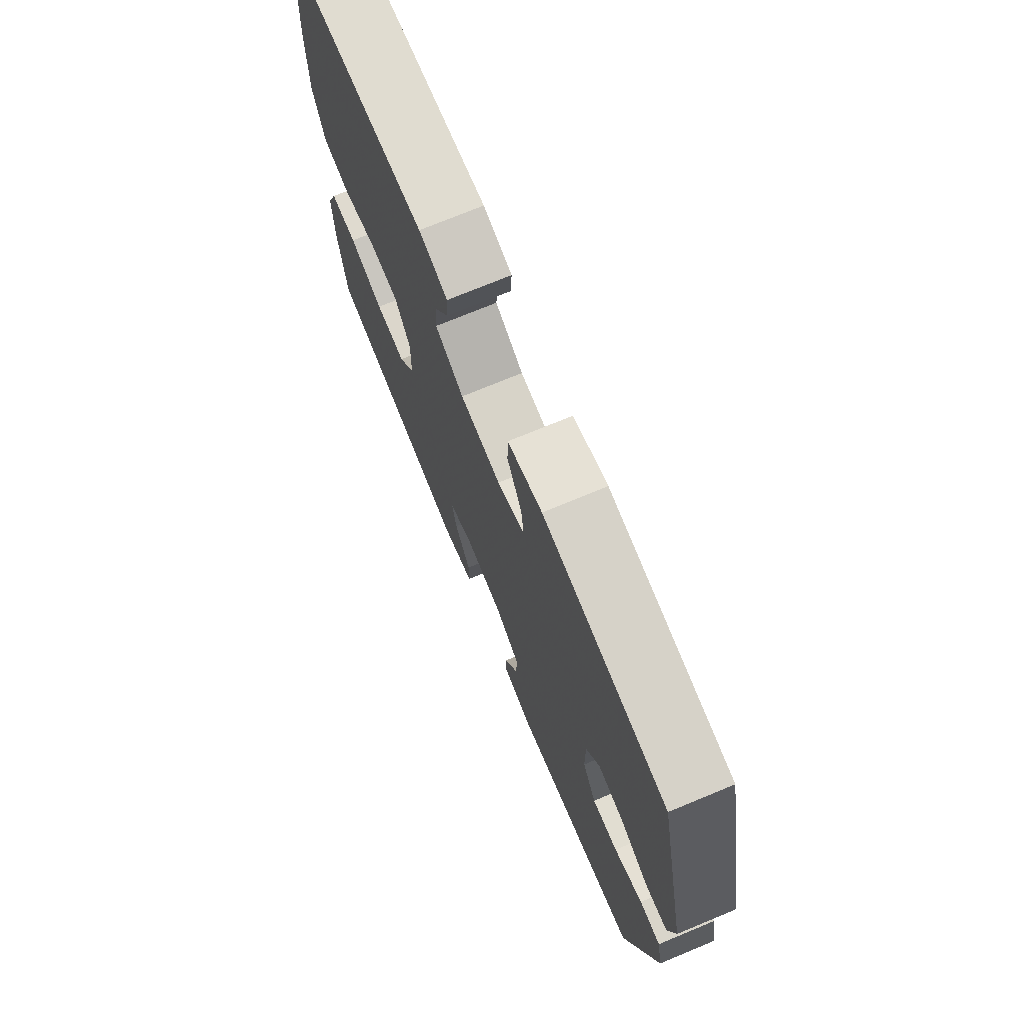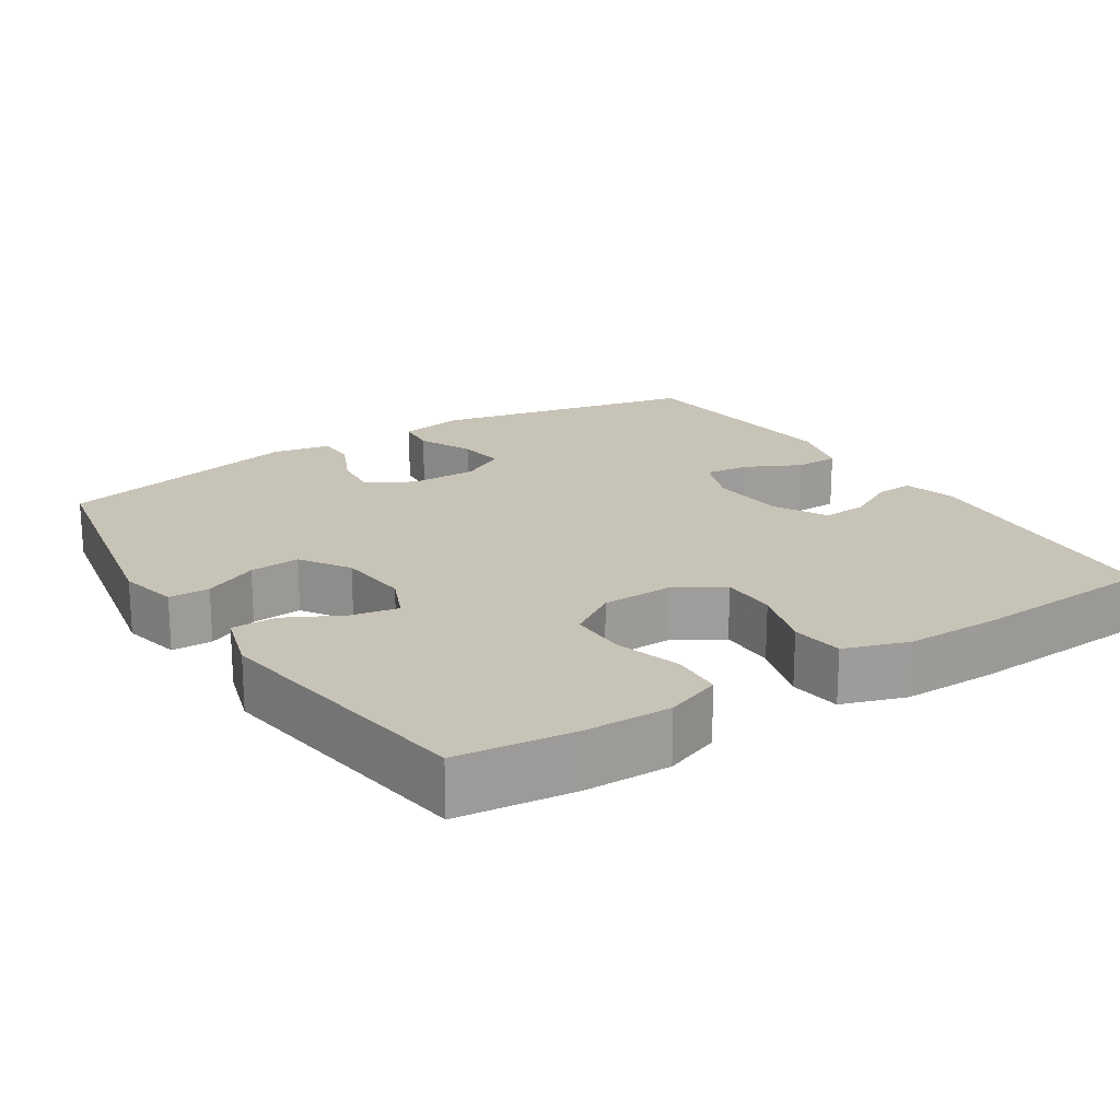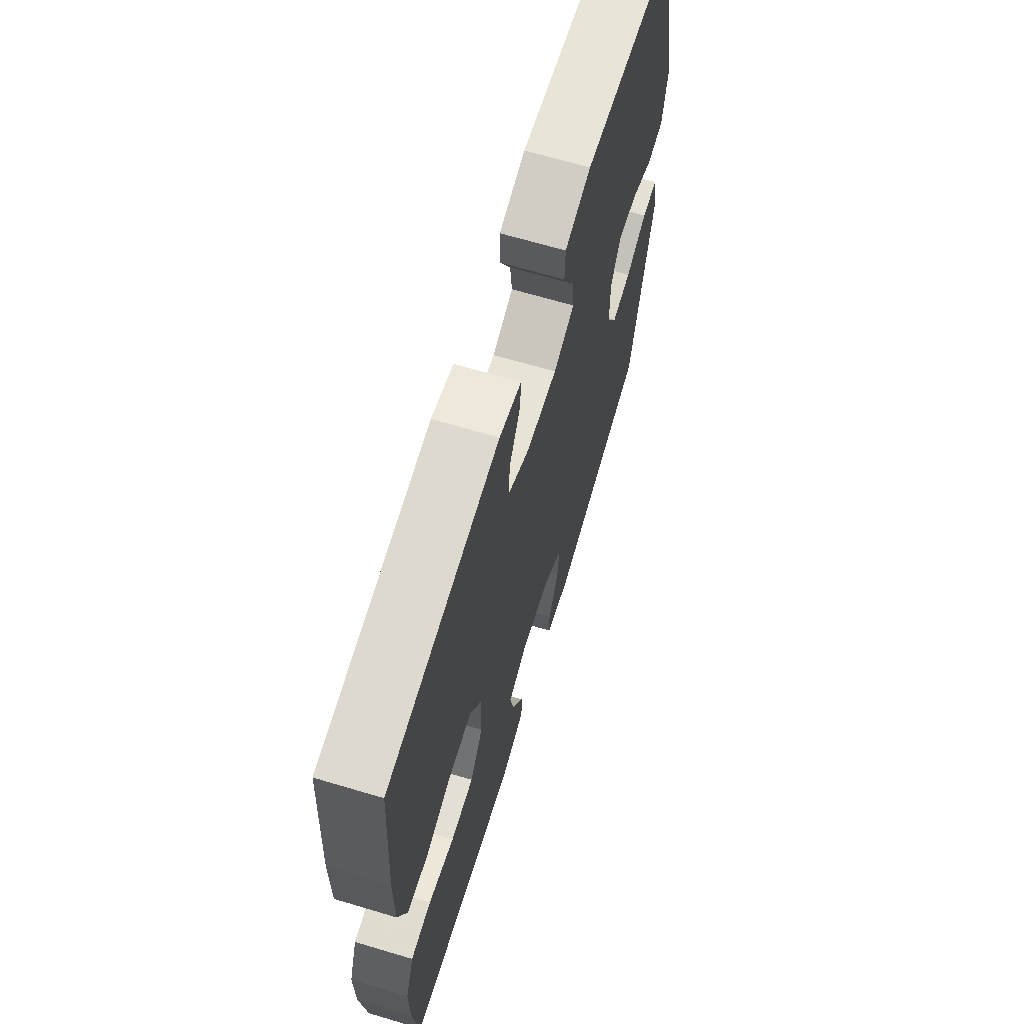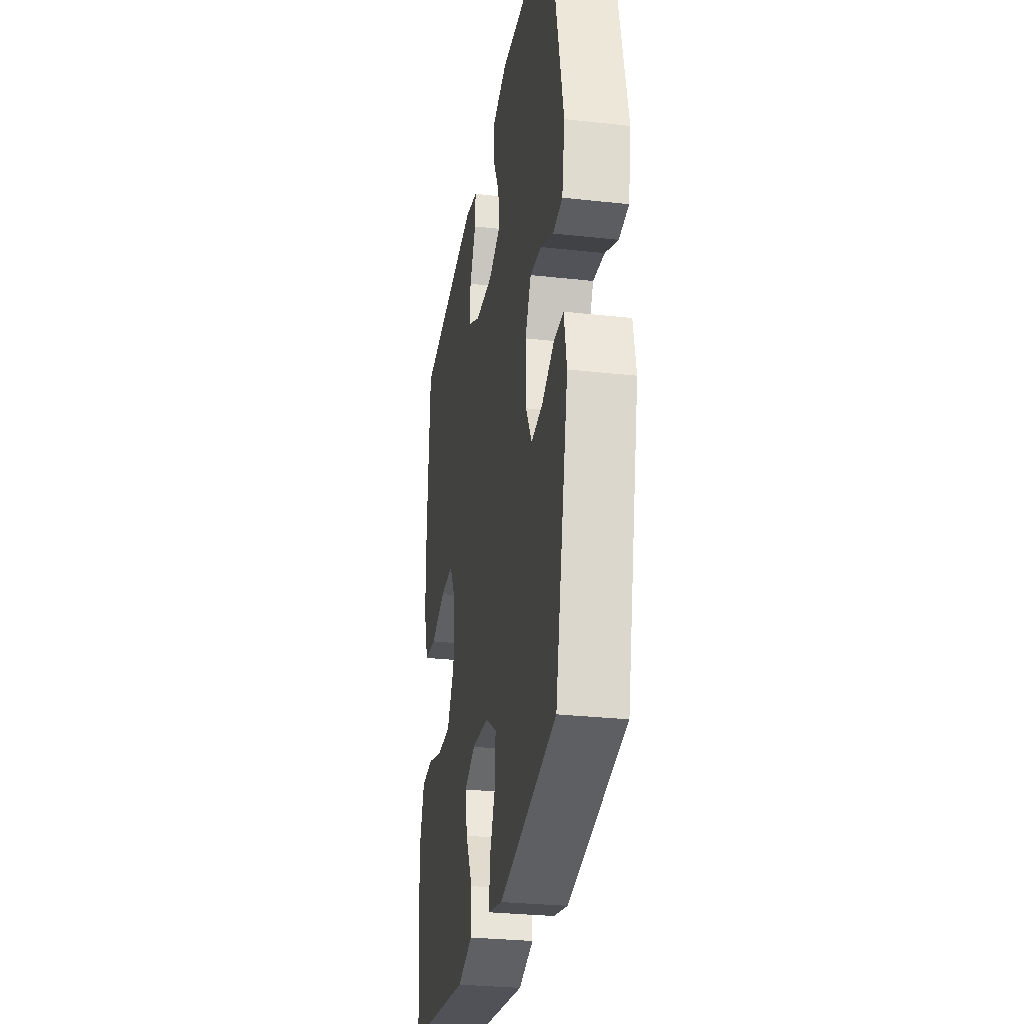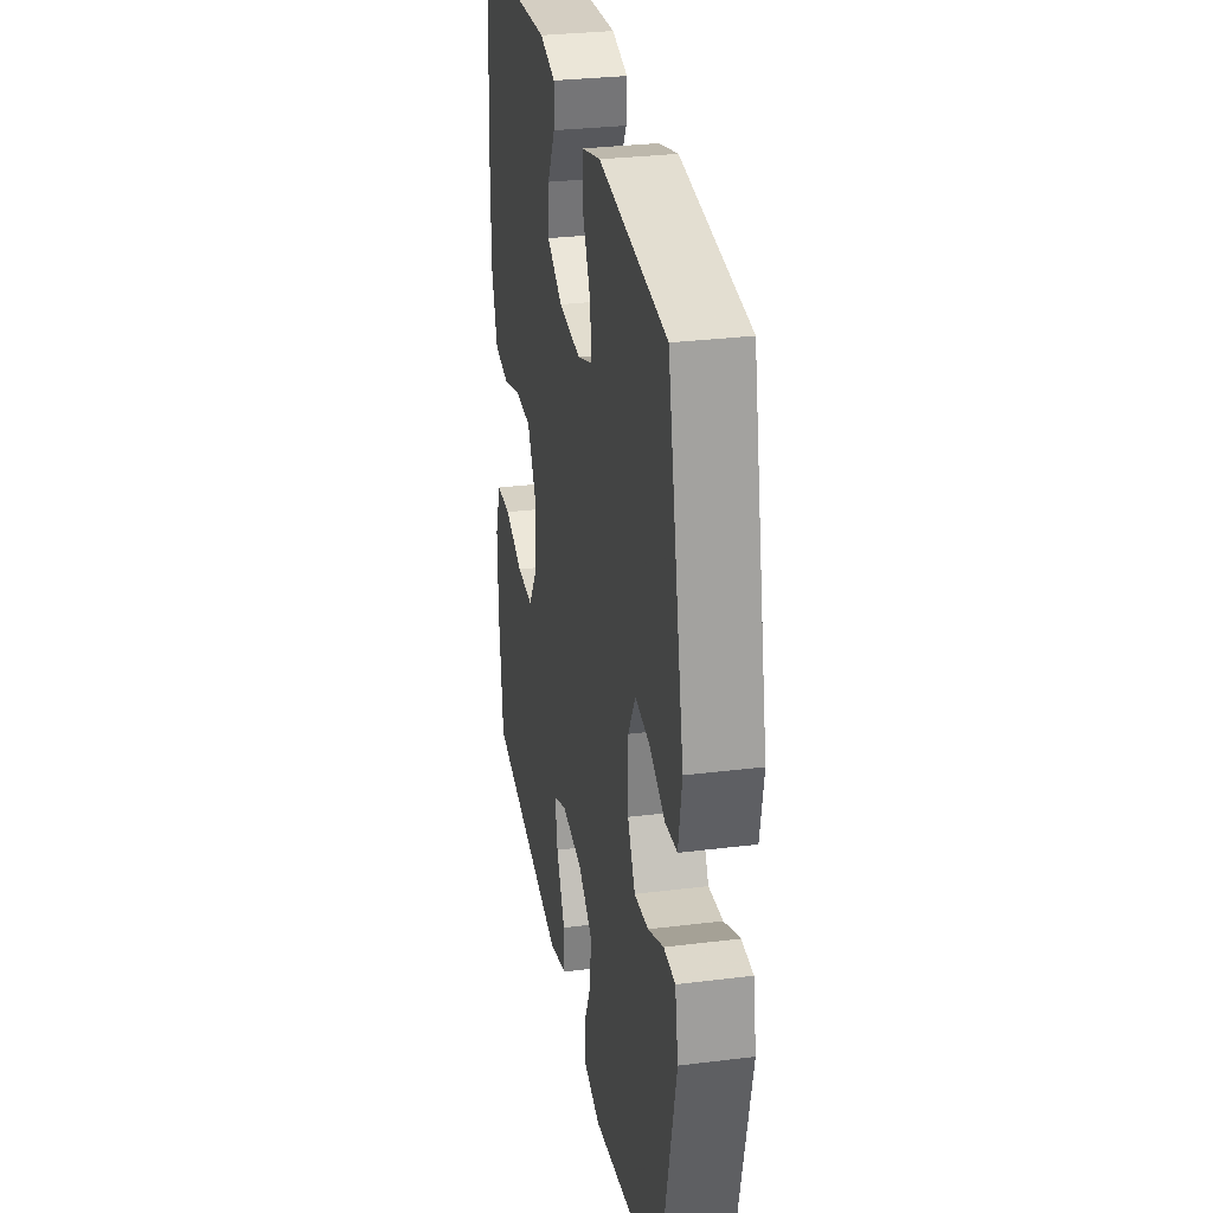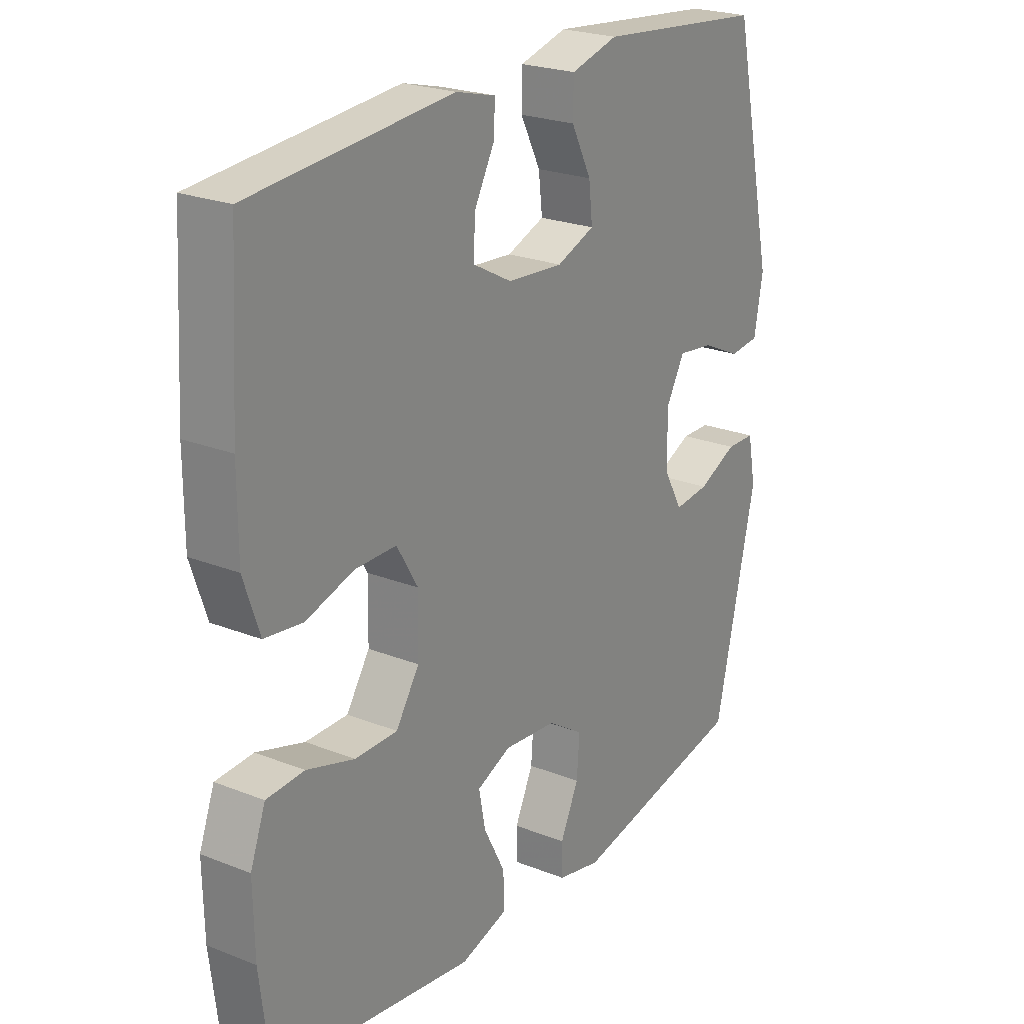
<metadata>
{"format":"obj","ext":"obj","renderer":"f3d","projection":"perspective","resolution":1024,"background":"white","views":[{"elev":73.6,"azim":67.5,"up":"+Z"},{"elev":19.6,"azim":-122.9,"up":"+Y"},{"elev":66.3,"azim":-73.3,"up":"+Z"},{"elev":-29.4,"azim":80.7,"up":"+Z"},{"elev":30.4,"azim":79.8,"up":"+Z"},{"elev":23.4,"azim":-56.3,"up":"+Z"}]}
</metadata>
<code>
v -0.5 0.07 0.5
v -0.13 0.07 0.532
v -0.057 0.07 0.513
v -0.06 0.07 0.462
v -0.096 0.07 0.395
v -0.1 0.07 0.334
v -0.028 0.07 0.295
v 0.075 0.07 0.287
v 0.145 0.07 0.314
v 0.138 0.07 0.375
v 0.101 0.07 0.448
v 0.102 0.07 0.507
v 0.189 0.07 0.531
v 0.5 0.07 0.5
v 0.578 0.07 0.143
v 0.562 0.07 0.054
v 0.507 0.07 0.048
v 0.434 0.07 0.082
v 0.369 0.07 0.09
v 0.335 0.07 0.029
v 0.336 0.07 -0.062
v 0.371 0.07 -0.125
v 0.436 0.07 -0.118
v 0.508 0.07 -0.085
v 0.561 0.07 -0.086
v 0.576 0.07 -0.164
v 0.5 0.07 -0.5
v 0.173 0.07 -0.565
v 0.093 0.07 -0.547
v 0.092 0.07 -0.492
v 0.126 0.07 -0.419
v 0.131 0.07 -0.351
v 0.065 0.07 -0.308
v -0.032 0.07 -0.299
v -0.095 0.07 -0.326
v -0.083 0.07 -0.389
v -0.043 0.07 -0.466
v -0.043 0.07 -0.527
v -0.129 0.07 -0.553
v -0.5 0.07 -0.5
v -0.519 0.07 -0.342
v -0.521 0.07 -0.226
v -0.493 0.07 -0.151
v -0.424 0.07 -0.147
v -0.336 0.07 -0.174
v -0.258 0.07 -0.174
v -0.215 0.07 -0.108
v -0.213 0.07 -0.013
v -0.252 0.07 0.053
v -0.328 0.07 0.053
v -0.416 0.07 0.026
v -0.486 0.07 0.035
v -0.515 0.07 0.121
v -0.515 0.07 0.25
v -0.5 0 0.5
v -0.13 0 0.532
v -0.057 0 0.513
v -0.06 0 0.462
v -0.096 0 0.395
v -0.1 0 0.334
v -0.028 0 0.295
v 0.075 0 0.287
v 0.145 0 0.314
v 0.138 0 0.375
v 0.101 0 0.448
v 0.102 0 0.507
v 0.189 0 0.531
v 0.5 0 0.5
v 0.578 0 0.143
v 0.562 0 0.054
v 0.507 0 0.048
v 0.434 0 0.082
v 0.369 0 0.09
v 0.335 0 0.029
v 0.336 0 -0.062
v 0.371 0 -0.125
v 0.436 0 -0.118
v 0.508 0 -0.085
v 0.561 0 -0.086
v 0.576 0 -0.164
v 0.5 0 -0.5
v 0.173 0 -0.565
v 0.093 0 -0.547
v 0.092 0 -0.492
v 0.126 0 -0.419
v 0.131 0 -0.351
v 0.065 0 -0.308
v -0.032 0 -0.299
v -0.095 0 -0.326
v -0.083 0 -0.389
v -0.043 0 -0.466
v -0.043 0 -0.527
v -0.129 0 -0.553
v -0.5 0 -0.5
v -0.519 0 -0.342
v -0.521 0 -0.226
v -0.493 0 -0.151
v -0.424 0 -0.147
v -0.336 0 -0.174
v -0.258 0 -0.174
v -0.215 0 -0.108
v -0.213 0 -0.013
v -0.252 0 0.053
v -0.328 0 0.053
v -0.416 0 0.026
v -0.486 0 0.035
v -0.515 0 0.121
v -0.515 0 0.25
f 50 51 52 53
f 49 50 53 54
f 42 43 44 45
f 42 45 46
f 41 42 46
f 40 41 46
f 39 40 46
f 36 37 38 39
f 35 36 39 46
f 34 35 46 47
f 28 29 30 31
f 28 31 32
f 27 28 32
f 26 27 32 33
f 23 24 25 26
f 22 23 26 33
f 15 16 17 18
f 15 18 19
f 14 15 19
f 13 14 19 20
f 10 11 12 13
f 9 10 13 20
f 2 3 4 5
f 2 5 6
f 49 54 1 2
f 48 49 2 6
f 47 48 6 7
f 34 47 7 8
f 21 22 33 34
f 20 21 34
f 8 9 20 34
f 107 106 105 104
f 108 107 104 103
f 99 98 97 96
f 100 99 96
f 100 96 95
f 100 95 94
f 100 94 93
f 93 92 91 90
f 100 93 90 89
f 101 100 89 88
f 85 84 83 82
f 86 85 82
f 86 82 81
f 87 86 81 80
f 80 79 78 77
f 87 80 77 76
f 72 71 70 69
f 73 72 69
f 73 69 68
f 74 73 68 67
f 67 66 65 64
f 74 67 64 63
f 59 58 57 56
f 60 59 56
f 56 55 108 103
f 60 56 103 102
f 61 60 102 101
f 62 61 101 88
f 88 87 76 75
f 88 75 74
f 88 74 63 62
f 1 55 56 2
f 2 56 57 3
f 3 57 58 4
f 4 58 59 5
f 5 59 60 6
f 6 60 61 7
f 7 61 62 8
f 8 62 63 9
f 9 63 64 10
f 10 64 65 11
f 11 65 66 12
f 12 66 67 13
f 13 67 68 14
f 14 68 69 15
f 15 69 70 16
f 16 70 71 17
f 17 71 72 18
f 18 72 73 19
f 19 73 74 20
f 20 74 75 21
f 21 75 76 22
f 22 76 77 23
f 23 77 78 24
f 24 78 79 25
f 25 79 80 26
f 26 80 81 27
f 27 81 82 28
f 28 82 83 29
f 29 83 84 30
f 30 84 85 31
f 31 85 86 32
f 32 86 87 33
f 33 87 88 34
f 34 88 89 35
f 35 89 90 36
f 36 90 91 37
f 37 91 92 38
f 38 92 93 39
f 39 93 94 40
f 40 94 95 41
f 41 95 96 42
f 42 96 97 43
f 43 97 98 44
f 44 98 99 45
f 45 99 100 46
f 46 100 101 47
f 47 101 102 48
f 48 102 103 49
f 49 103 104 50
f 50 104 105 51
f 51 105 106 52
f 52 106 107 53
f 53 107 108 54
f 54 108 55 1

</code>
